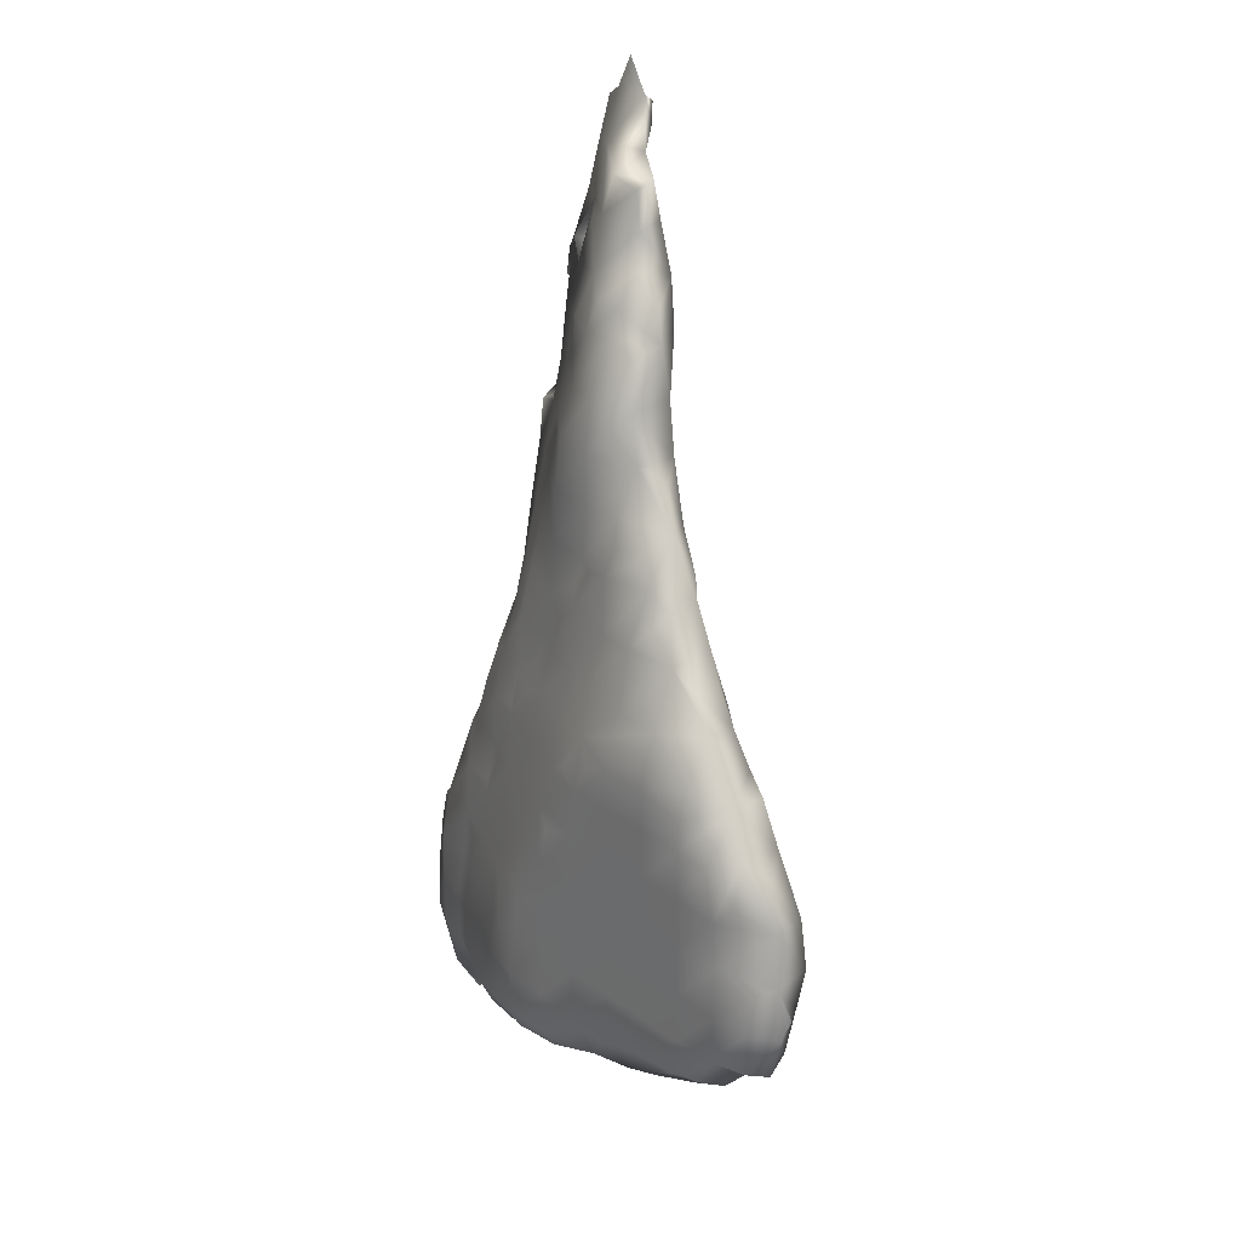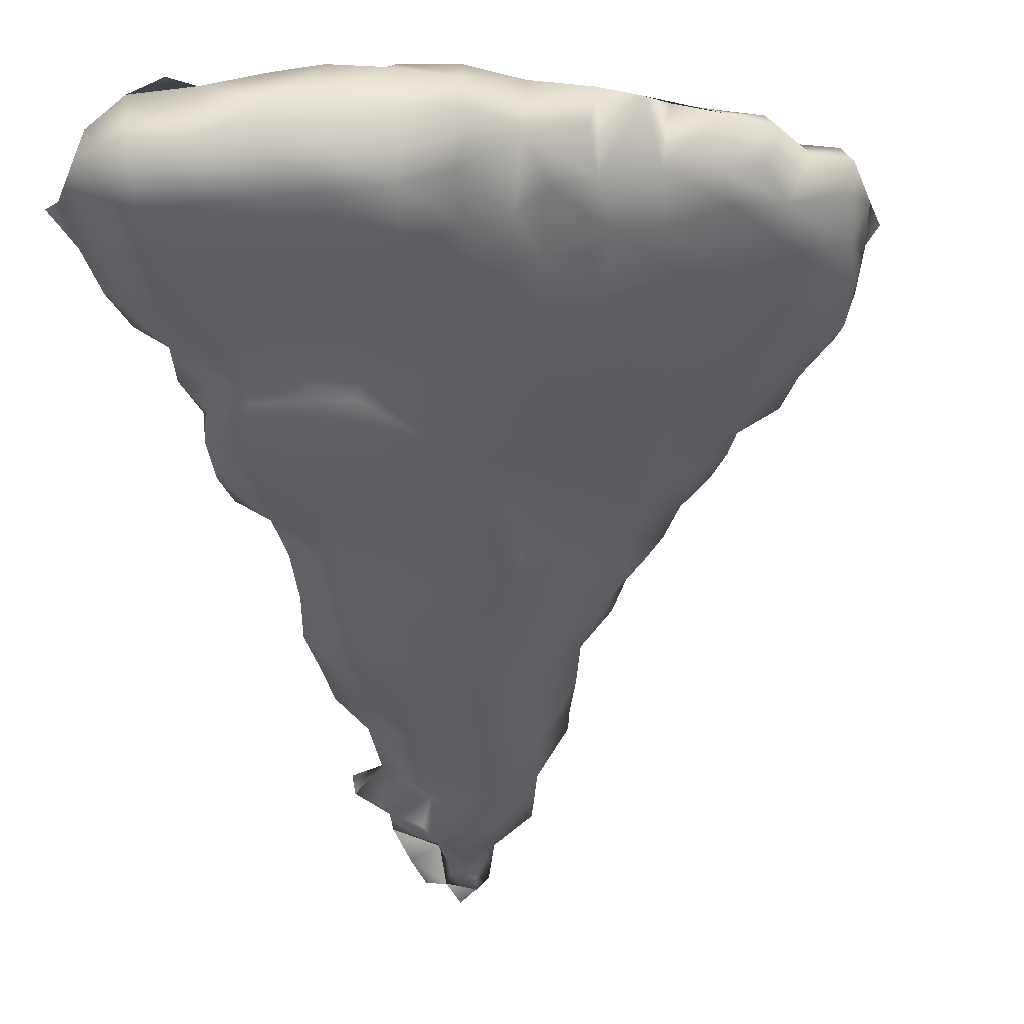
<metadata>
{"format":"obj","ext":"obj","renderer":"f3d","projection":"perspective","resolution":1024,"background":"white","views":[{"elev":24.7,"azim":49.9,"up":"+Y"},{"elev":-38.6,"azim":4.7,"up":"+Z"}]}
</metadata>
<code>
v 173.3 266.6 46.74
v 178.6 299.5 43.84
v 188 269.3 49.21
v 176 277 43.5
v 180.5 267.9 44.79
v 178.1 302 42.15
v 200 281.8 47.1
v 195.5 282 50.5
v 183.7 289.5 48.1
v 176.9 267.9 48.1
v 176.2 272 48.25
v 201 279.5 49.4
v 180.8 306.9 43.91
v 175.8 282.2 46.87
v 192.4 270.3 49
v 178.5 267.3 48.34
v 189.6 296.8 45.1
v 192.1 294.1 48.06
v 178.5 289.5 42.5
v 180.5 287 42.5
v 178.5 289.3 46.33
v 195.6 289.6 48.68
v 193 274.5 50.5
v 187.1 304.1 46.06
v 190.3 270.1 47.39
v 182 303 45.34
v 180.5 272 49.97
v 176.1 294.7 42.16
v 173.5 274.5 43.5
v 176.2 269.4 48.21
v 185 311.1 44.05
v 178.5 287 42.5
v 186 281.5 50.48
v 193.6 289.6 45.89
v 187.2 304.6 44.43
v 183 272 43.55
v 175 284.7 45.05
v 200.4 274.6 49.2
v 192.1 294.3 46.49
v 183 287 42.54
v 175 272.1 47.68
v 185.2 289.5 42.85
v 198.7 284.9 49.58
v 185.5 307 42.39
v 195.3 277.2 46.22
v 180.5 297 41.5
v 185.2 282.3 50.12
v 201.1 276.8 49.19
v 192.4 282.1 45.1
v 176.5 289.4 44.33
v 193 292 48.71
v 179 311.9 41.12
v 184.9 311.4 42.95
v 173.2 274.5 47.27
v 187.9 279.5 44.12
v 193 286.5 50.49
v 176 266.5 46.89
v 178.5 274.5 43.5
v 180.6 302.1 44.54
v 200 277 50.5
v 182.4 277.2 50.02
v 200 275 50.44
v 185.3 269.7 45.04
v 171.1 274.6 44.35
v 199 283 50.35
v 195.5 279.5 50.5
v 183.6 281.8 43.37
v 176.6 294.3 43.54
v 190.8 287 44.72
v 192 279.5 45.33
v 188.2 284.4 50.48
v 178.6 269.4 48.97
v 171.6 269.4 46.56
v 185.6 267.9 46.86
v 185.5 279.5 43.5
v 183 304.5 41.51
v 180.6 309.6 42.79
v 179 291.8 45.89
v 179.9 297.7 45.17
v 190.8 279.4 44.79
v 185.6 267.9 48.14
v 188.5 299.7 46.84
v 173.1 279.7 44.22
v 169.8 270 44.5
v 197.7 274.7 47.23
v 182 313 40.54
v 193.4 271 49.26
v 179.1 281.7 48.04
v 190.4 297 46.55
v 178.5 272 43.5
v 200.2 277.3 47.43
v 177.9 292 45.08
v 171.6 271.8 46.45
v 185.5 272 50.5
v 198 279.5 50.5
v 187.9 282 44.12
v 183.2 269.3 44.01
v 184.3 291 48
v 197 273 50.44
v 197 273 47.82
v 180.3 299.5 44.96
v 193.5 279.5 45.5
v 183.1 309.4 41.34
v 173.5 269.5 47.49
v 178.5 272 49
v 188 274.5 50.5
v 193 282 50.5
v 178.2 307.2 42.14
v 180.5 277 49.3
v 170.7 271.9 44.21
v 187.9 287 44.12
v 188.1 274.6 44.98
v 180.3 289.7 47.26
v 185.7 286.7 43.33
v 192 278 45.46
v 178.9 301.6 43.53
v 176.6 297 42.17
v 188.4 296.2 48.1
v 176.9 276.1 48.06
v 183.2 284.5 48.9
v 175.9 277.1 47.59
v 185.6 299.6 42.57
v 176.9 299.5 42.2
v 180.5 277 43.5
v 188.1 291.9 48.71
v 174.3 280.3 43
v 185.7 276.8 43.79
v 178.5 294.5 41.5
v 175.5 274.5 47.64
v 194 282 45.5
v 177 296.9 43.39
v 175.9 267.4 44.67
v 182.5 289.5 47.63
v 180.7 294.4 46.3
v 187 285.2 50.14
v 187.2 272.4 45.15
v 180.7 267 46.56
v 176.1 269.3 43.67
v 181 316 41
v 195.1 289.3 46.88
v 180 308 40.54
v 182 304.8 45.17
v 197.3 284.3 50.47
v 187.7 302 46.54
v 180.7 279.5 48.87
v 183 292 42.5
v 195.2 272.8 47.41
v 178.5 277 43.5
v 175.8 287 42.7
v 177.4 290 45
v 174 284.4 42.96
v 181.5 286.5 48
v 185.5 302 42.49
v 183 277 43.5
v 183.1 286.9 48.43
v 185.7 289.3 48.7
v 182 314 40.53
v 190.8 294.7 48.26
v 193 272.5 50.5
v 181 296.7 46.02
v 176 282 42.5
v 193.3 276.7 45.74
v 190.2 288 50.17
v 180.5 289.5 42.5
v 187.9 294.6 48.36
v 187.9 297 44.13
v 175 265.6 46.5
v 187.7 302.1 44.31
v 200.4 279.4 47.13
v 198 282 46.5
v 195.6 274.2 46.77
v 178.4 304.6 41.81
v 178.3 287.1 46.94
v 180.5 302 41.5
v 171.9 276.7 44.47
v 178.4 282.2 47.64
v 185.5 282 43.5
v 190.8 289.6 44.8
v 183 282 49.28
v 188 282 50.5
v 197.3 286.7 47.11
v 192.4 284.6 45.03
v 197.8 274.6 50.5
v 188.6 271.6 45.84
v 173.7 279.3 46.26
v 182.9 267.8 48.69
v 186 291 43.17
v 182.4 282 42.87
v 178.3 284.6 47.42
v 183 312.1 41.82
v 175.6 286.9 44.49
v 190.5 286.5 50.49
v 176.4 292.1 42.37
v 195.5 287.5 50
v 194.6 291 48.46
v 193.1 288 50.25
v 183 307 44.84
v 175.9 279 43.32
v 180.6 269.4 49.96
v 195.8 282 45.73
v 195.8 284.6 45.8
v 195.3 272.6 50.48
v 192 289.5 45.33
v 185.8 294.5 42.73
v 185.5 304.8 46.16
v 173.9 282 42.9
v 183 307 41.48
v 197.6 287 48.98
v 178.5 267.8 44.78
v 185.6 268.8 49.75
v 183.2 299.3 41.68
v 193 277 50.5
v 175.7 279.6 47.33
v 180.6 279.3 43.33
v 180.5 282 42.53
v 192.2 286.8 45.29
v 185.5 274.5 50.5
v 173.2 277.3 43.82
v 184 284.5 43.23
v 188 279.5 50.5
v 190.5 277 50.5
v 195.5 286 50.48
v 184 306 45.5
v 173.7 282.1 44.61
v 170.5 269.3 44.17
v 195.7 279.5 45.87
v 183.3 267.6 46.37
v 183.6 304.4 45.84
v 178.5 284.5 42.5
v 171.9 276.1 46.05
v 177 305 41.59
v 182.8 297 47.17
v 201.5 278 49
v 178.4 279.4 48.18
v 183 274.5 43.5
v 200 275 47.93
v 187.1 306.1 44.45
v 185.5 270 50.48
v 188 272 50.5
v 180.4 292.2 42.21
v 199.8 284.2 48.69
v 174.3 281.4 45.9
v 183.3 311.4 43.93
v 178.4 277 48.46
v 183 272 50.5
v 185.5 277 50.5
v 187.9 289.5 44.12
v 198.8 273.8 48.88
v 188 287 49.86
v 197.9 281.9 50.5
v 187.9 294.5 44.1
v 173.3 277 46.86
v 185.5 299.5 47.5
v 173.5 267.3 44.32
v 198.1 276.9 46.73
v 177 299 43.14
v 195.5 277 50.5
v 181.5 309 43.75
v 195.5 287.1 46.2
v 182.6 314.5 41.47
v 176.6 274.3 48.15
v 185.4 309.3 44.16
v 182.6 267.9 44.88
v 185.7 304.4 42.3
v 176.3 284.5 46.51
v 180.5 287 47.59
v 185.5 272 44.35
v 180.4 314.5 41.24
v 190 275 45.46
v 176.6 292.2 43.94
v 182.8 294.6 42.25
v 185.8 268.8 45.96
v 185.5 284.5 43.49
v 185.5 274.5 44
v 176 274.5 43.5
v 181.4 299.3 45.84
v 178.5 266.8 46.31
v 183 302 41.56
v 190.6 269.8 49.21
v 174.2 284.3 44.28
v 187.9 284.5 44.12
v 183 292 47.54
v 180.5 292.1 46.79
v 190.5 284.5 44.51
v 187.9 292 44.09
v 190.5 284.5 50.5
v 183.2 279.5 49.87
v 176 284.5 42.51
v 189 286 50.46
v 187.8 297.3 47.59
v 180.8 304.5 44.29
v 178.5 296.9 44.3
v 171.7 267.5 46.03
v 193 279.5 50.5
v 193 289.1 49.73
v 185.1 287.1 42.91
v 178.5 279 43.3
v 185.5 297 47.51
v 178.3 294.6 44.72
v 187.9 277.1 44.35
v 188.1 299.4 44.37
v 185.8 297 42.73
v 190.5 289.2 49.71
v 195.5 284.5 50.5
v 190.5 272 50.49
v 185.5 306 45.63
v 193 284.5 50.5
v 190.5 274.5 50.5
v 190.5 279.5 50.5
v 183.1 268.7 49.95
v 190.5 271.9 46.4
v 181 312 40.52
v 180.8 274.4 49.78
v 185.7 292 42.79
v 183 294.5 47.43
v 178.4 309.5 41.34
v 189.6 299 46
v 192.9 292 46.3
v 180.5 269.2 43.73
v 195.4 271.5 49.09
v 185.7 307.6 44.71
v 180.5 299.5 41.5
v 182 274.5 50.33
v 176.9 286.8 46.06
v 180 285 47.77
v 180.5 284.5 42.5
v 187.8 289.6 49.19
v 190.4 277 45.07
v 182.8 309.5 44.22
v 179 304.5 43.23
v 191.2 295 45.8
v 178.6 306.8 40.52
v 183.5 274.5 50.5
v 183 270 50.5
v 175 269.5 47.67
v 173.5 272 43.5
v 183 297 41.94
v 185.7 284.5 49.86
v 190.4 292.1 49.08
v 185.5 294.5 47.63
v 186 289.5 43.3
v 178.5 279.8 42.85
v 192.8 274.6 46.19
v 183 279.5 43.47
v 185.2 309.5 42.76
v 180.7 294.3 41.71
v 186.4 294.2 48
v 185 293 47.77
v 178.3 299.6 41.81
v 183.1 301.8 46.29
v 178.5 269.2 43.73
v 185.4 292 48.23
v 190.7 281.8 44.6
v 193.6 287.2 45.54
v 198 279.5 46.47
v 193 272.1 46.95
v 190.2 294.4 45.06
v 180.5 309.5 40.53
v 176 272 43.5
v 178.6 274.6 48.97
v 185.4 287.1 49.17
v 194.3 291 47
v 198 277 50.5
v 188 277 50.5
v 178.5 282 42.5
v 171.8 274.5 46.24
v 173.4 272.1 47.41
v 180.5 307.2 41.58
v 183 284.6 42.76
v 190.5 292 44.98
v 197.5 272.5 49.22
v 177 306.3 41.4
v 198.1 284.5 46.88
v 171.4 267.6 44.4
v 190.1 296.1 48.06
v 200.6 282 49.13
v 182 288 47.77
v 180.5 274.5 43.5
v 190.9 274.1 45.75
v 178.5 297 41.5
v 173.5 269.5 43.5
v 183 289.5 42.5
v 195.5 274.5 50.5
v 183.7 276.8 50.48
v 185.5 279.5 50.49
v 180.4 312 41.89
v 190.5 282 50.5
v 180.3 280 42.95
v 174.5 286 43
v 178 280 47.83
v 194 284.5 45.5
v 180.7 281.8 48.54
v 200 279 50.46
v 180.5 272 43.5
v 176 279.8 42.87
v 179.5 314 41
v 180.4 304.7 41.34
v 180.6 267.3 48.61
v 187.8 269.6 46.62
v 185.4 302.1 47.08
v 176.2 289.6 42.81
v 182.9 299.6 46.85
v 180.5 284.5 48.13
v 178.6 291.9 41.92
f 210 81 3
f 247 285 370
f 196 194 295
f 311 343 356
f 403 189 176
f 120 338 361
f 30 72 105
f 78 299 92
f 284 96 281
f 114 247 111
f 322 349 174
f 126 83 224
f 303 339 327
f 381 138 254
f 375 89 290
f 115 70 102
f 319 351 394
f 32 19 164
f 50 324 173
f 7 170 373
f 82 253 298
f 99 371 183
f 328 80 70
f 173 265 189
f 323 109 313
f 349 123 256
f 355 200 170
f 190 386 243
f 210 310 81
f 328 162 379
f 185 252 213
f 279 15 87
f 299 270 92
f 266 325 403
f 221 212 294
f 146 240 271
f 159 305 87
f 78 134 299
f 46 380 322
f 224 185 242
f 351 319 209
f 257 23 383
f 360 105 313
f 38 236 48
f 203 370 318
f 275 336 29
f 252 83 218
f 128 380 46
f 353 49 70
f 397 207 76
f 194 56 222
f 209 319 5
f 273 111 281
f 221 294 309
f 273 219 114
f 244 360 109
f 89 82 290
f 28 380 128
f 47 287 385
f 178 69 111
f 301 144 82
f 69 178 216
f 97 63 272
f 43 373 208
f 208 194 222
f 64 110 366
f 213 234 390
f 398 186 199
f 251 302 166
f 314 146 204
f 244 121 119
f 16 398 72
f 33 180 47
f 368 207 397
f 253 232 298
f 153 122 211
f 99 183 202
f 314 42 382
f 51 303 295
f 179 120 392
f 386 268 52
f 116 172 6
f 386 77 329
f 183 62 60
f 14 224 242
f 50 191 324
f 337 46 211
f 384 246 385
f 53 190 243
f 179 392 287
f 271 337 302
f 367 41 129
f 200 102 130
f 192 71 286
f 41 261 129
f 255 91 85
f 270 50 92
f 138 132 254
f 168 264 35
f 255 45 355
f 89 17 317
f 71 180 286
f 48 91 12
f 107 387 309
f 45 255 171
f 113 133 282
f 68 131 117
f 265 191 37
f 103 358 190
f 15 356 87
f 226 200 355
f 275 58 359
f 149 19 32
f 288 229 161
f 29 64 218
f 401 19 149
f 83 185 224
f 234 392 88
f 67 273 177
f 160 315 232
f 108 231 172
f 58 90 359
f 299 292 68
f 3 399 279
f 347 165 340
f 60 12 393
f 57 30 335
f 299 68 270
f 380 349 322
f 54 252 366
f 376 12 169
f 266 113 173
f 78 92 21
f 283 134 78
f 237 44 321
f 216 203 34
f 8 107 294
f 69 284 281
f 292 299 160
f 148 58 275
f 4 148 275
f 55 127 75
f 318 51 195
f 106 364 217
f 19 404 240
f 109 360 313
f 285 251 357
f 284 69 182
f 94 238 239
f 273 281 177
f 297 388 214
f 370 357 39
f 183 248 62
f 90 351 138
f 51 295 22
f 87 356 320
f 232 315 298
f 1 57 335
f 303 249 163
f 247 178 111
f 282 9 98
f 357 17 331
f 76 207 44
f 306 228 205
f 9 352 98
f 28 117 380
f 346 46 337
f 239 238 3
f 80 328 300
f 36 394 235
f 366 110 93
f 213 121 234
f 386 268 312
f 336 110 29
f 208 259 22
f 248 38 62
f 280 191 389
f 72 199 27
f 47 179 287
f 54 366 93
f 196 163 192
f 260 190 86
f 122 153 301
f 54 129 121
f 346 128 46
f 152 155 266
f 126 395 83
f 320 356 147
f 77 368 13
f 274 235 127
f 42 296 40
f 247 370 178
f 261 360 244
f 212 23 257
f 367 104 41
f 293 374 254
f 28 193 270
f 11 30 105
f 7 373 241
f 2 116 6
f 228 142 26
f 235 378 154
f 125 352 156
f 146 314 382
f 331 17 89
f 149 32 288
f 108 372 231
f 326 229 20
f 209 137 277
f 132 57 1
f 316 77 52
f 129 261 119
f 247 114 341
f 371 147 100
f 310 186 81
f 116 59 291
f 298 315 340
f 101 276 402
f 8 294 66
f 146 271 204
f 344 67 177
f 391 201 130
f 358 141 332
f 176 213 390
f 207 103 44
f 287 384 385
f 375 290 118
f 101 79 276
f 225 293 73
f 250 376 65
f 363 257 383
f 387 180 220
f 357 331 39
f 293 1 73
f 276 79 160
f 51 339 303
f 59 101 350
f 122 337 211
f 48 12 60
f 190 312 86
f 363 60 393
f 267 274 112
f 15 311 356
f 104 367 73
f 282 315 134
f 371 100 248
f 264 76 44
f 197 142 228
f 112 328 269
f 149 151 389
f 262 53 31
f 180 387 286
f 382 20 164
f 361 338 249
f 332 368 172
f 350 228 26
f 54 367 129
f 162 45 343
f 311 184 379
f 338 47 71
f 219 369 296
f 339 125 327
f 369 219 67
f 3 74 399
f 132 209 277
f 342 297 198
f 189 265 14
f 175 252 218
f 42 40 382
f 106 221 364
f 321 262 197
f 58 124 378
f 59 350 26
f 83 198 218
f 364 221 309
f 283 78 21
f 112 274 300
f 35 44 237
f 333 245 217
f 4 29 218
f 92 50 150
f 367 54 93
f 148 297 214
f 343 45 171
f 246 364 220
f 285 187 314
f 9 155 156
f 137 5 227
f 134 315 160
f 22 140 195
f 140 362 195
f 379 112 269
f 179 338 120
f 249 338 135
f 240 346 271
f 57 132 277
f 369 215 326
f 321 44 262
f 265 37 14
f 142 291 26
f 388 342 215
f 264 44 35
f 281 96 177
f 50 173 21
f 295 194 22
f 391 259 201
f 114 42 341
f 278 76 264
f 250 43 143
f 245 333 323
f 394 378 235
f 120 155 403
f 82 298 290
f 268 260 139
f 310 238 334
f 255 85 171
f 314 187 341
f 232 253 402
f 260 86 157
f 228 350 205
f 198 4 218
f 57 1 167
f 243 386 329
f 268 260 157
f 109 323 61
f 110 225 93
f 353 284 182
f 158 165 125
f 101 402 350
f 328 115 162
f 41 11 261
f 271 302 204
f 85 236 38
f 211 322 278
f 245 94 217
f 29 110 64
f 87 320 202
f 244 109 145
f 367 93 73
f 229 32 20
f 131 2 256
f 307 304 222
f 116 2 101
f 352 9 156
f 305 3 279
f 215 365 326
f 144 400 253
f 176 390 88
f 273 114 111
f 392 145 287
f 101 292 79
f 201 259 373
f 246 220 385
f 125 156 327
f 94 106 217
f 163 249 192
f 212 308 23
f 241 373 43
f 374 225 381
f 227 5 263
f 271 346 337
f 79 292 160
f 152 266 403
f 158 125 339
f 276 160 232
f 113 283 21
f 124 344 154
f 72 27 105
f 183 363 383
f 257 363 95
f 147 85 100
f 295 303 163
f 353 182 49
f 296 369 40
f 193 401 50
f 90 378 394
f 196 192 56
f 205 400 24
f 214 388 188
f 261 11 360
f 356 343 171
f 197 291 142
f 165 375 118
f 158 339 18
f 162 115 102
f 145 109 287
f 297 342 388
f 272 63 399
f 392 403 88
f 377 9 133
f 199 334 245
f 108 316 332
f 300 127 55
f 387 107 307
f 213 252 121
f 39 158 18
f 201 200 130
f 376 169 7
f 100 85 248
f 51 22 195
f 363 183 60
f 288 161 206
f 153 211 278
f 266 377 133
f 358 386 312
f 61 384 287
f 294 107 309
f 178 370 203
f 2 6 349
f 85 38 248
f 400 144 24
f 249 289 192
f 137 186 398
f 336 225 110
f 249 71 289
f 133 9 282
f 50 401 191
f 114 219 296
f 161 229 365
f 68 28 270
f 390 234 88
f 252 175 230
f 357 251 17
f 305 279 87
f 146 382 164
f 30 10 72
f 149 288 151
f 6 349 123
f 127 154 75
f 352 347 348
f 387 307 286
f 276 232 402
f 334 94 245
f 223 228 306
f 63 136 399
f 80 353 70
f 144 168 35
f 255 355 169
f 208 304 143
f 132 1 254
f 23 159 383
f 333 217 246
f 299 134 160
f 259 354 140
f 359 138 381
f 144 253 82
f 85 91 236
f 203 318 34
f 147 356 171
f 3 81 74
f 243 329 31
f 108 368 13
f 13 108 330
f 240 404 346
f 34 318 362
f 153 278 264
f 17 301 317
f 196 295 163
f 43 208 143
f 190 260 386
f 220 364 309
f 200 226 102
f 365 229 326
f 285 247 341
f 51 318 18
f 124 214 344
f 56 307 222
f 266 133 113
f 249 135 71
f 197 228 223
f 44 345 262
f 94 239 106
f 310 210 238
f 92 150 21
f 170 201 373
f 48 233 12
f 353 55 96
f 188 215 369
f 127 235 154
f 329 262 31
f 312 268 157
f 320 371 99
f 288 32 229
f 277 137 398
f 208 373 181
f 333 246 384
f 85 147 171
f 302 122 166
f 8 250 143
f 115 328 70
f 161 365 395
f 307 107 304
f 52 268 396
f 227 272 74
f 398 199 72
f 123 131 256
f 291 59 26
f 35 237 306
f 97 36 267
f 106 239 308
f 259 208 181
f 46 322 211
f 57 277 16
f 308 239 305
f 339 51 18
f 219 273 67
f 87 15 320
f 323 384 61
f 351 209 132
f 350 400 205
f 154 344 75
f 221 308 212
f 194 208 22
f 40 326 20
f 279 311 15
f 404 128 346
f 37 191 280
f 2 349 256
f 206 395 126
f 200 201 170
f 1 293 254
f 38 48 62
f 216 34 354
f 360 11 105
f 251 166 17
f 244 145 234
f 282 352 348
f 82 89 317
f 368 358 103
f 345 53 262
f 342 365 215
f 120 403 392
f 12 91 169
f 240 146 164
f 258 77 13
f 290 165 118
f 193 28 128
f 371 248 183
f 81 227 74
f 376 43 65
f 220 180 385
f 290 298 340
f 121 244 234
f 378 124 154
f 19 401 404
f 19 240 164
f 35 306 205
f 352 282 98
f 323 333 384
f 335 11 41
f 399 311 25
f 64 175 218
f 362 318 195
f 173 324 265
f 198 297 4
f 359 381 336
f 325 189 403
f 186 227 81
f 182 216 354
f 96 75 177
f 186 310 199
f 303 327 249
f 259 140 22
f 168 153 264
f 239 3 305
f 401 193 404
f 285 314 204
f 107 8 304
f 318 39 18
f 238 210 3
f 56 192 286
f 104 335 41
f 97 319 36
f 172 116 330
f 42 314 341
f 27 245 323
f 58 148 124
f 47 180 71
f 37 280 14
f 316 108 77
f 77 386 52
f 166 301 17
f 77 258 329
f 182 354 391
f 194 196 56
f 347 340 348
f 351 90 394
f 344 188 67
f 5 319 97
f 93 225 73
f 151 280 389
f 399 184 311
f 49 391 130
f 301 82 317
f 214 188 344
f 111 69 281
f 284 353 96
f 374 381 254
f 45 162 226
f 12 95 393
f 68 292 131
f 137 227 186
f 263 5 97
f 1 104 73
f 340 282 348
f 131 292 2
f 225 84 110
f 358 316 386
f 53 243 31
f 304 208 222
f 120 361 155
f 4 275 29
f 172 397 6
f 158 89 375
f 206 126 224
f 401 149 191
f 304 8 143
f 106 308 221
f 175 366 230
f 35 205 24
f 391 354 259
f 237 321 306
f 291 13 330
f 374 293 225
f 117 349 380
f 307 56 286
f 33 47 385
f 43 250 65
f 352 165 347
f 197 262 329
f 144 35 24
f 324 191 265
f 260 268 386
f 371 320 147
f 301 153 168
f 370 285 357
f 280 151 224
f 267 36 274
f 190 358 312
f 289 71 192
f 381 225 336
f 266 173 189
f 320 99 202
f 301 168 144
f 395 342 198
f 395 198 83
f 188 369 67
f 369 326 40
f 319 394 36
f 44 103 345
f 70 49 102
f 39 89 158
f 285 204 251
f 10 16 72
f 321 223 306
f 226 162 102
f 388 215 188
f 104 1 335
f 266 155 377
f 165 290 340
f 187 285 341
f 204 302 251
f 136 112 184
f 250 66 95
f 45 226 355
f 297 148 4
f 151 206 224
f 261 244 119
f 116 291 330
f 366 252 230
f 114 296 42
f 335 30 11
f 345 190 53
f 258 197 329
f 95 363 393
f 213 14 242
f 250 8 66
f 199 245 27
f 300 274 127
f 227 263 97
f 178 203 216
f 379 162 343
f 294 212 66
f 116 101 59
f 311 379 343
f 209 5 137
f 349 117 123
f 145 392 234
f 267 112 136
f 399 25 279
f 57 10 30
f 158 375 165
f 349 6 174
f 283 282 134
f 399 136 184
f 2 292 101
f 316 386 52
f 404 193 128
f 267 136 63
f 275 359 336
f 277 398 16
f 138 351 132
f 34 362 140
f 402 400 350
f 315 282 340
f 13 291 197
f 161 395 206
f 368 397 172
f 108 332 372
f 376 7 241
f 376 241 43
f 184 112 379
f 202 183 383
f 74 272 399
f 355 170 7
f 322 174 278
f 155 361 156
f 105 27 313
f 66 257 95
f 6 397 174
f 148 214 124
f 328 112 300
f 191 149 389
f 150 50 21
f 155 9 377
f 135 338 71
f 308 305 23
f 117 131 123
f 97 267 63
f 372 332 172
f 68 117 28
f 39 331 89
f 179 47 338
f 217 364 246
f 14 213 176
f 155 152 403
f 125 165 352
f 25 311 279
f 66 212 257
f 332 141 368
f 49 182 391
f 266 189 325
f 354 34 140
f 305 159 23
f 252 54 121
f 280 224 14
f 12 376 95
f 62 48 60
f 27 323 313
f 403 176 88
f 185 213 242
f 327 361 249
f 310 334 199
f 227 97 272
f 75 344 177
f 353 80 55
f 173 113 21
f 387 220 309
f 318 370 39
f 108 172 330
f 180 33 385
f 141 358 368
f 193 50 270
f 86 312 157
f 258 13 197
f 238 94 334
f 91 255 169
f 174 397 76
f 151 288 206
f 109 61 287
f 90 58 378
f 40 20 382
f 278 174 76
f 103 190 345
f 159 87 202
f 80 300 55
f 252 185 83
f 159 202 383
f 57 16 10
f 108 77 368
f 122 301 166
f 359 90 138
f 20 32 164
f 316 358 332
f 376 250 95
f 175 64 366
f 69 216 182
f 121 129 119
f 207 368 103
f 156 361 327
f 372 231 172
f 169 355 7
f 96 55 75
f 395 365 342
f 189 14 176
f 113 282 283
f 253 400 402
f 328 379 269
f 236 91 48
f 302 337 122
f 373 259 181
f 274 36 235
f 102 49 130
f 321 197 223

</code>
